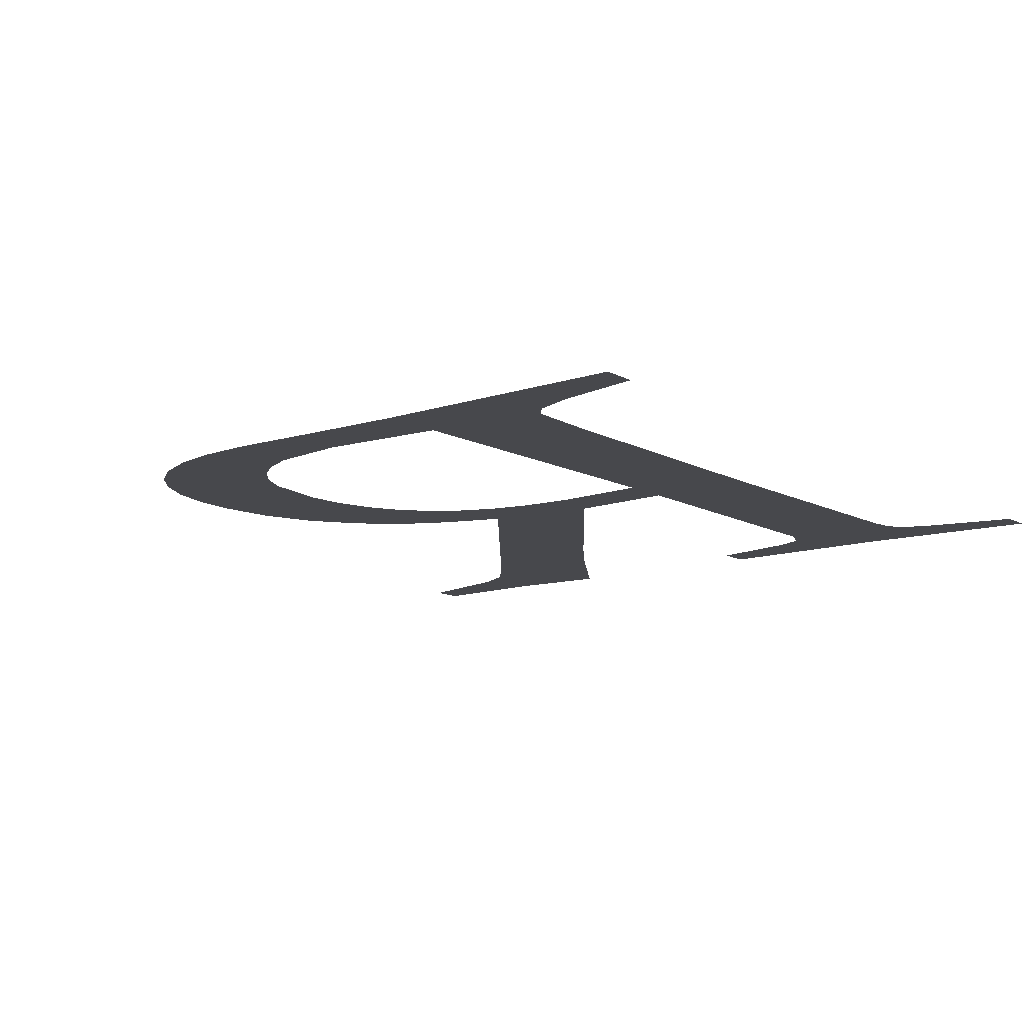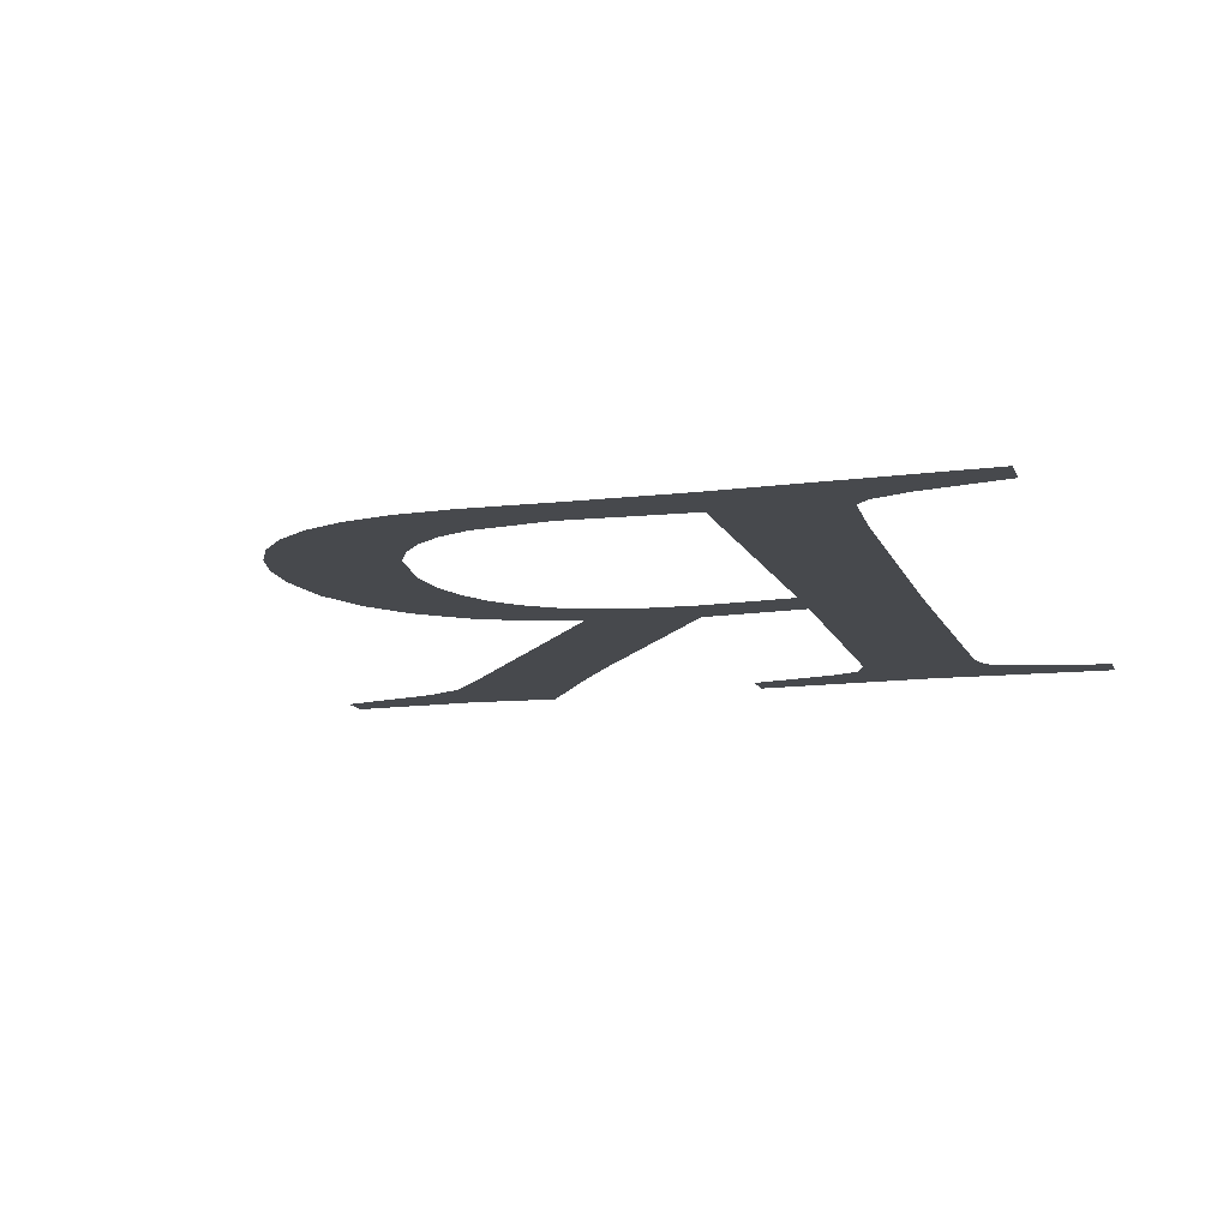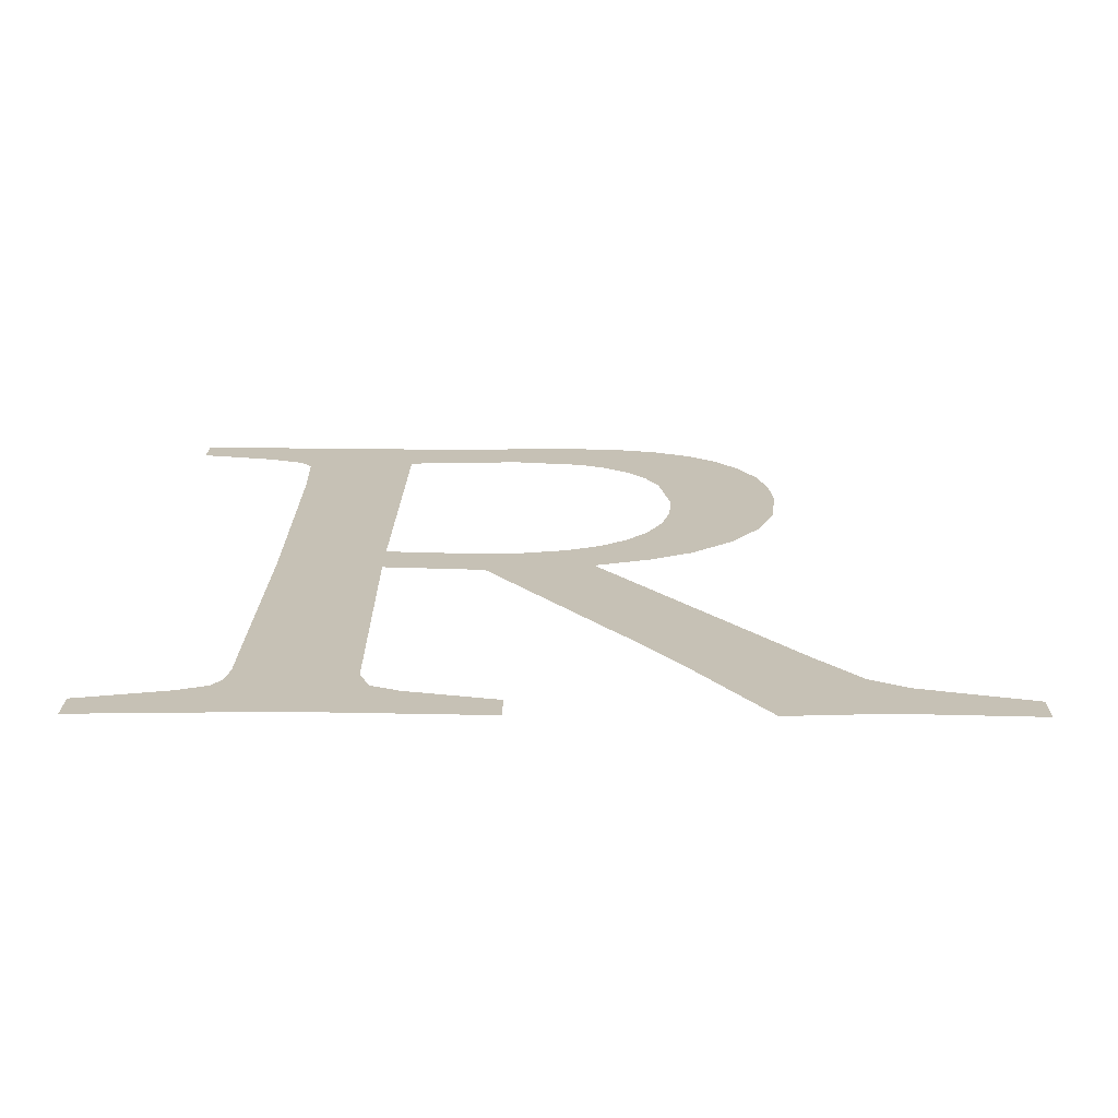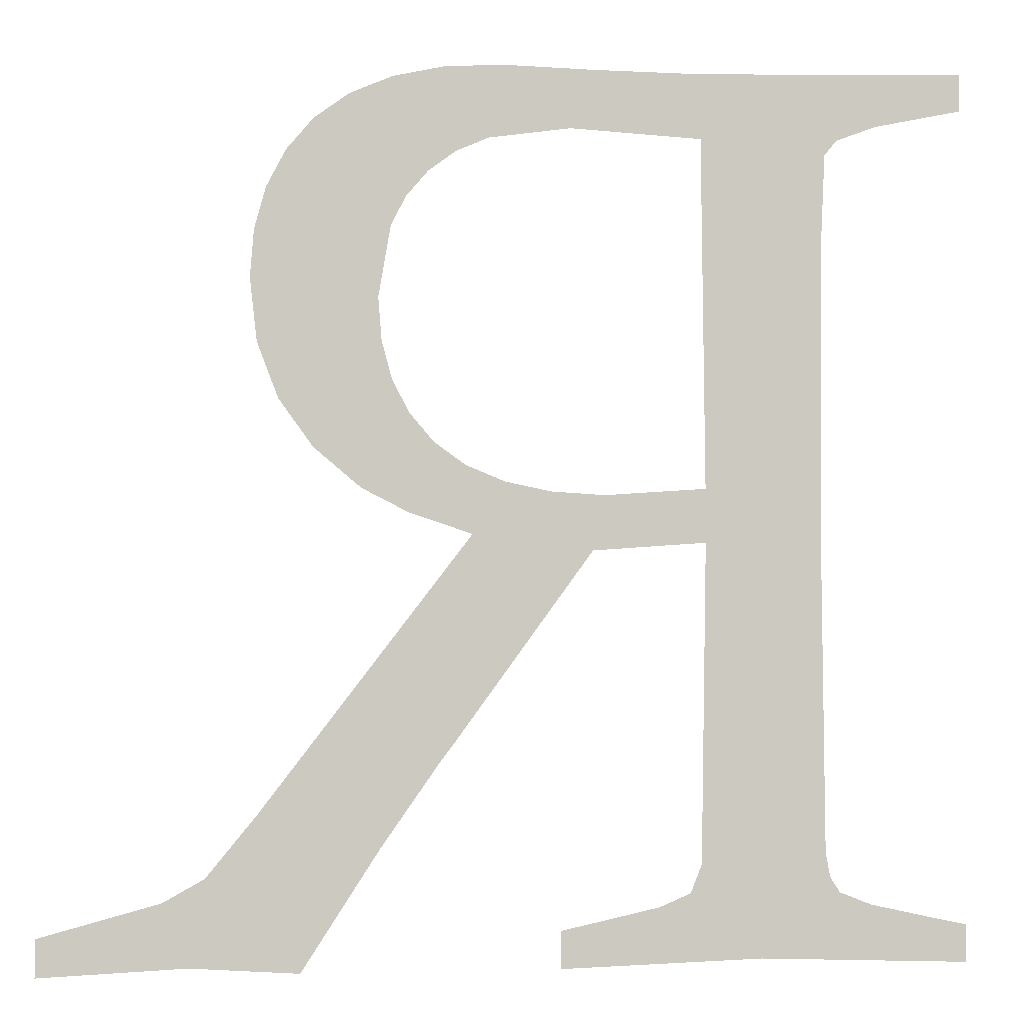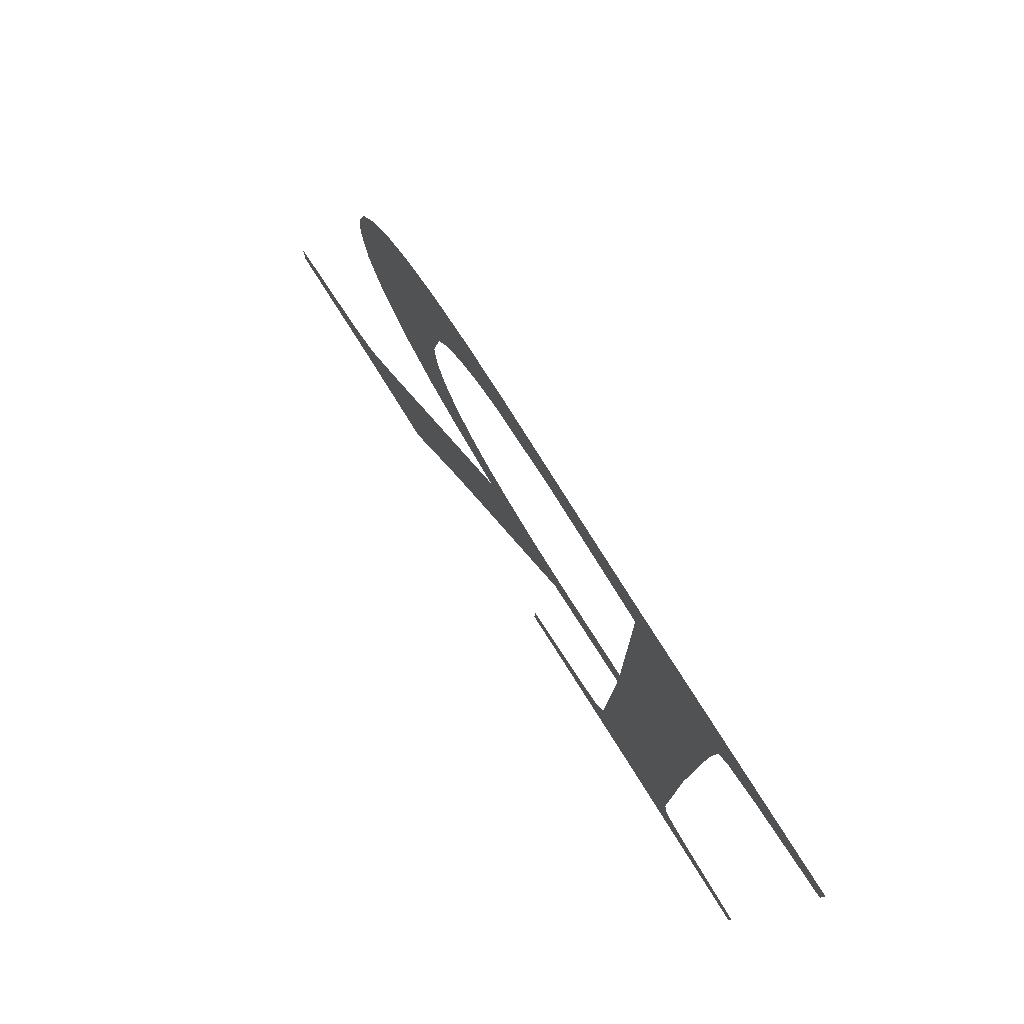
<metadata>
{"format":"obj","ext":"obj","renderer":"f3d","projection":"perspective","resolution":1024,"background":"white","views":[{"elev":-11.6,"azim":-142.1,"up":"+Z"},{"elev":-12.1,"azim":-163.6,"up":"+Z"},{"elev":18.8,"azim":0.5,"up":"+Z"},{"elev":-2.7,"azim":172.4,"up":"+Y"},{"elev":79.6,"azim":-122.3,"up":"+Y"}]}
</metadata>
<code>
o #ID669
v -0.0193 0.2535 0.6805
v -0.02182 0.2532 0.6805
v -0.02182 0.2536 0.6805
v -0.02153 0.2531 0.6805
v -0.02098 0.253 0.6805
v -0.02061 0.2529 0.6805
v -0.02049 0.2527 0.6805
v -0.02046 0.252 0.6805
v -0.02044 0.2492 0.6805
v -0.01985 0.2452 0.6805
v -0.01933 0.2496 0.6805
v -0.0193 0.2529 0.6805
v -0.01827 0.2535 0.6805
v -0.01806 0.2529 0.6805
v -0.0174 0.2535 0.6805
v -0.01728 0.2528 0.6805
v -0.01686 0.2535 0.6805
v -0.01697 0.2527 0.6805
v -0.01672 0.2525 0.6805
v -0.01639 0.2534 0.6805
v -0.01651 0.2523 0.6805
v -0.01637 0.252 0.6805
v -0.01598 0.2532 0.6805
v -0.01626 0.2513 0.6805
v -0.0161 0.2496 0.6805
v -0.01566 0.2499 0.6805
v -0.01566 0.253 0.6805
v -0.01534 0.2504 0.6805
v -0.0154 0.2527 0.6805
v -0.01522 0.2523 0.6805
v -0.01514 0.2509 0.6805
v -0.01511 0.2519 0.6805
v -0.01507 0.2515 0.6805
v -0.01707 0.2498 0.6805
v -0.01714 0.2491 0.6805
v -0.01743 0.2496 0.6805
v -0.01654 0.2493 0.6805
v -0.01678 0.25 0.6805
v -0.01655 0.2503 0.6805
v -0.01639 0.2506 0.6805
v -0.01629 0.2509 0.6805
v -0.01838 0.2495 0.6805
v -0.01933 0.2491 0.6805
v -0.01826 0.249 0.6805
v -0.01787 0.2495 0.6805
v -0.01696 0.2472 0.6805
v -0.01516 0.2466 0.6805
v -0.01684 0.247 0.6805
v -0.01629 0.2462 0.6805
v -0.01556 0.2451 0.6805
v -0.01455 0.2452 0.6805
v -0.01469 0.246 0.6805
v -0.01431 0.2458 0.6805
v -0.01319 0.2451 0.6805
v -0.01319 0.2455 0.6805
v -0.01918 0.2458 0.6805
v -0.01796 0.2451 0.6805
v -0.01928 0.2461 0.6805
v -0.01888 0.2457 0.6805
v -0.01829 0.2456 0.6805
v -0.01796 0.2455 0.6805
v -0.02157 0.2455 0.6805
v -0.02182 0.2451 0.6805
v -0.02182 0.2455 0.6805
v -0.0209 0.2457 0.6805
v -0.0206 0.2458 0.6805
v -0.02051 0.2459 0.6805
v -0.02047 0.2462 0.6805
f 1 2 3
f 3 2 1
f 2 1 4
f 4 1 2
f 4 1 5
f 5 1 4
f 5 1 6
f 6 1 5
f 6 1 7
f 7 1 6
f 7 1 8
f 8 1 7
f 8 1 9
f 9 1 8
f 9 1 10
f 10 1 9
f 10 1 11
f 11 1 10
f 11 1 12
f 12 1 11
f 12 1 13
f 13 1 12
f 12 13 14
f 14 13 12
f 14 13 15
f 15 13 14
f 14 15 16
f 16 15 14
f 16 15 17
f 17 15 16
f 16 17 18
f 18 17 16
f 18 17 19
f 19 17 18
f 19 17 20
f 20 17 19
f 19 20 21
f 21 20 19
f 21 20 22
f 22 20 21
f 22 20 23
f 23 20 22
f 22 23 24
f 24 23 22
f 24 23 25
f 25 23 24
f 25 23 26
f 26 23 25
f 26 23 27
f 27 23 26
f 26 27 28
f 28 27 26
f 28 27 29
f 29 27 28
f 28 29 30
f 30 29 28
f 28 30 31
f 31 30 28
f 31 30 32
f 32 30 31
f 31 32 33
f 33 32 31
f 34 35 36
f 36 35 34
f 35 34 37
f 37 34 35
f 37 34 38
f 38 34 37
f 37 38 39
f 39 38 37
f 37 39 40
f 40 39 37
f 37 40 25
f 25 40 37
f 25 40 41
f 41 40 25
f 25 41 24
f 24 41 25
f 42 43 11
f 11 43 42
f 43 42 44
f 44 42 43
f 44 42 45
f 45 42 44
f 44 45 46
f 46 45 44
f 46 45 36
f 36 45 46
f 46 36 35
f 35 36 46
f 46 35 47
f 47 35 46
f 46 47 48
f 48 47 46
f 48 47 49
f 49 47 48
f 49 47 50
f 50 47 49
f 50 47 51
f 51 47 50
f 51 47 52
f 52 47 51
f 51 52 53
f 53 52 51
f 51 53 54
f 54 53 51
f 54 53 55
f 55 53 54
f 10 56 57
f 57 56 10
f 56 10 58
f 58 10 56
f 58 10 43
f 43 10 58
f 43 10 11
f 11 10 43
f 57 56 59
f 59 56 57
f 57 59 60
f 60 59 57
f 57 60 61
f 61 60 57
f 62 63 64
f 64 63 62
f 63 62 10
f 10 62 63
f 10 62 65
f 65 62 10
f 10 65 66
f 66 65 10
f 10 66 67
f 67 66 10
f 10 67 68
f 68 67 10
f 10 68 9
f 9 68 10

</code>
